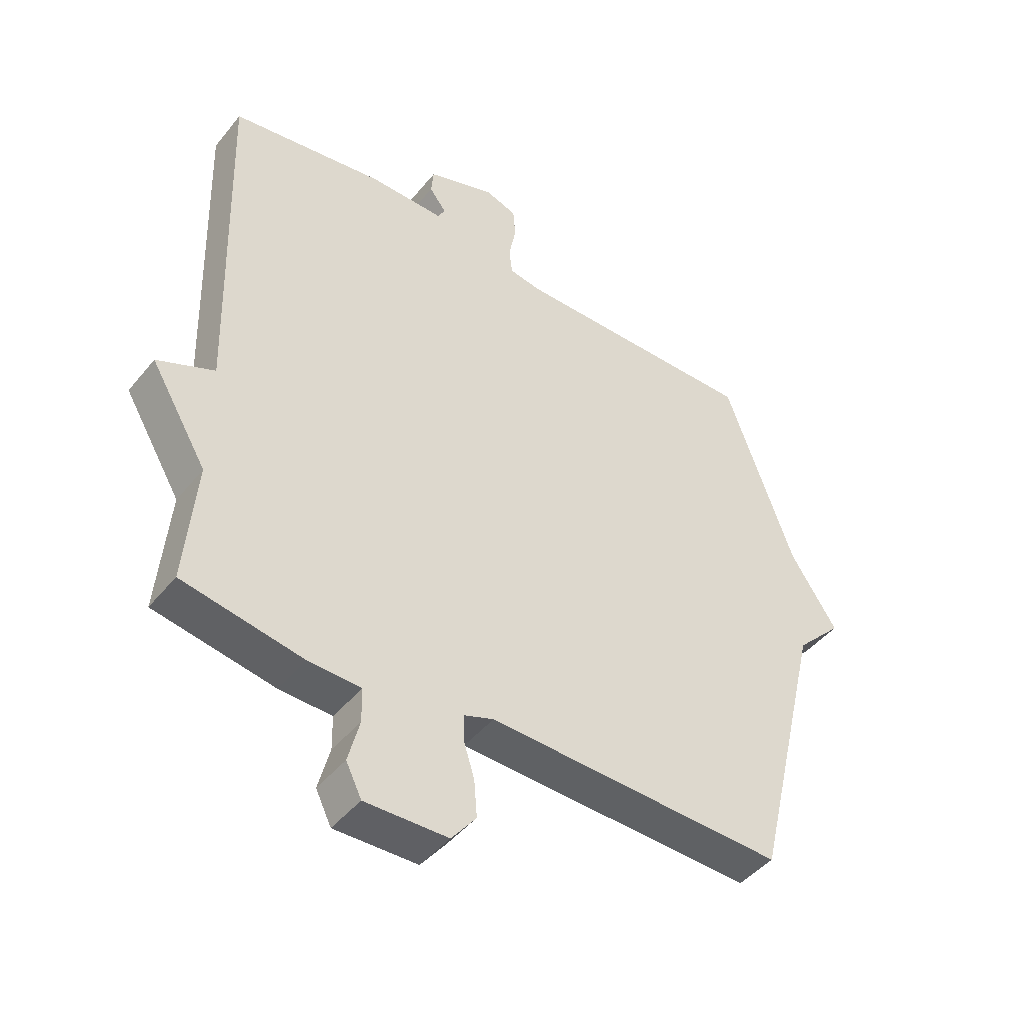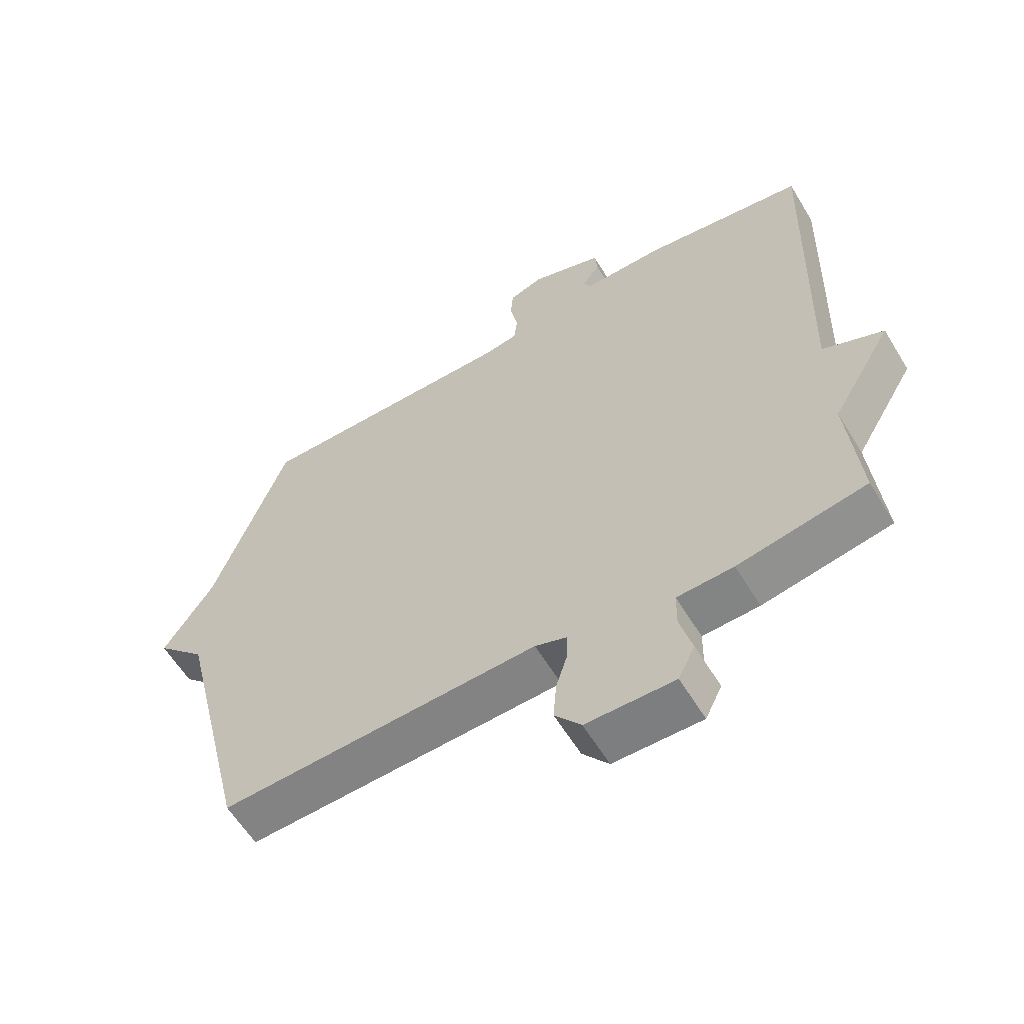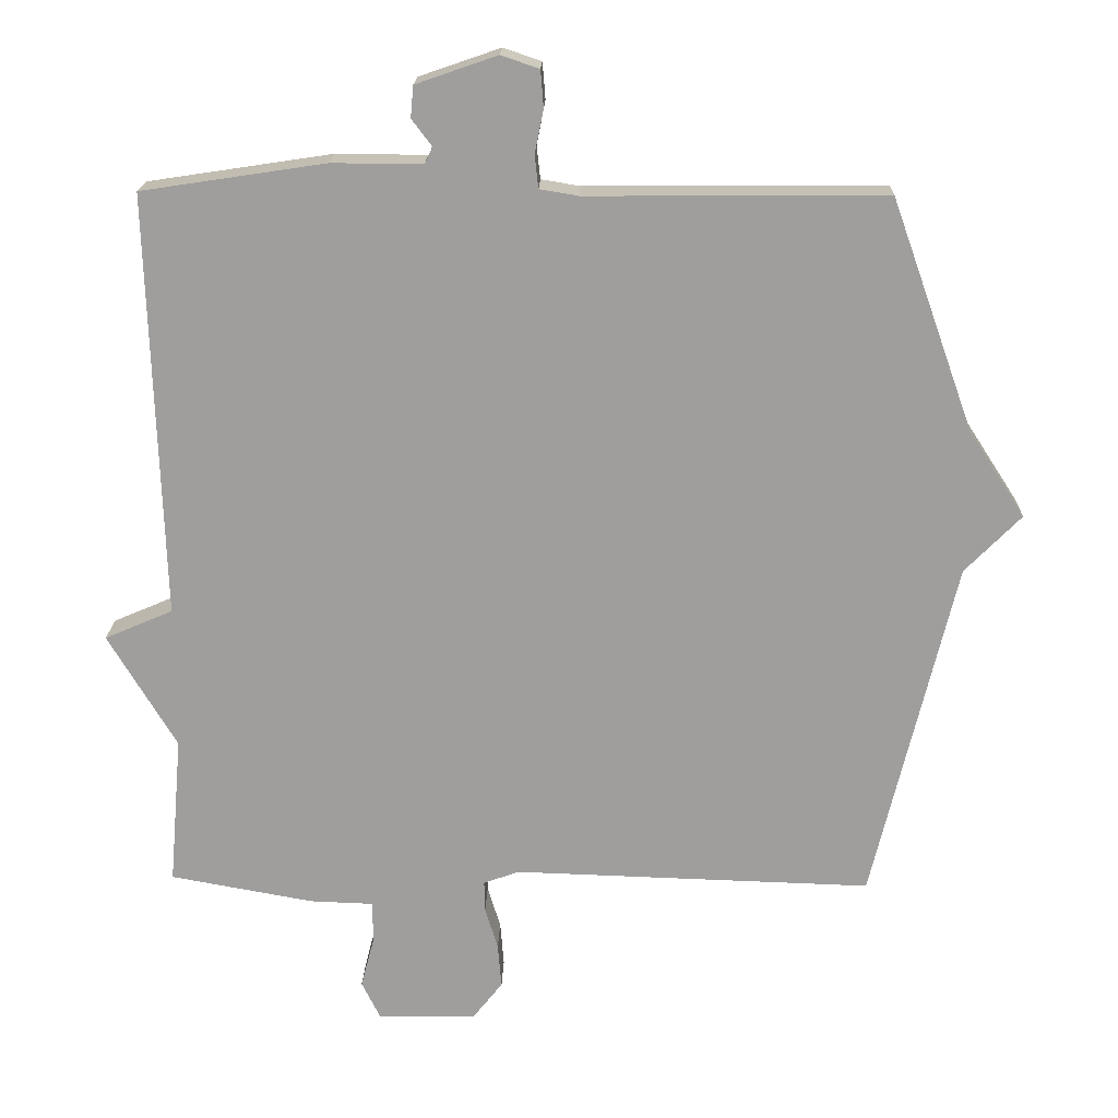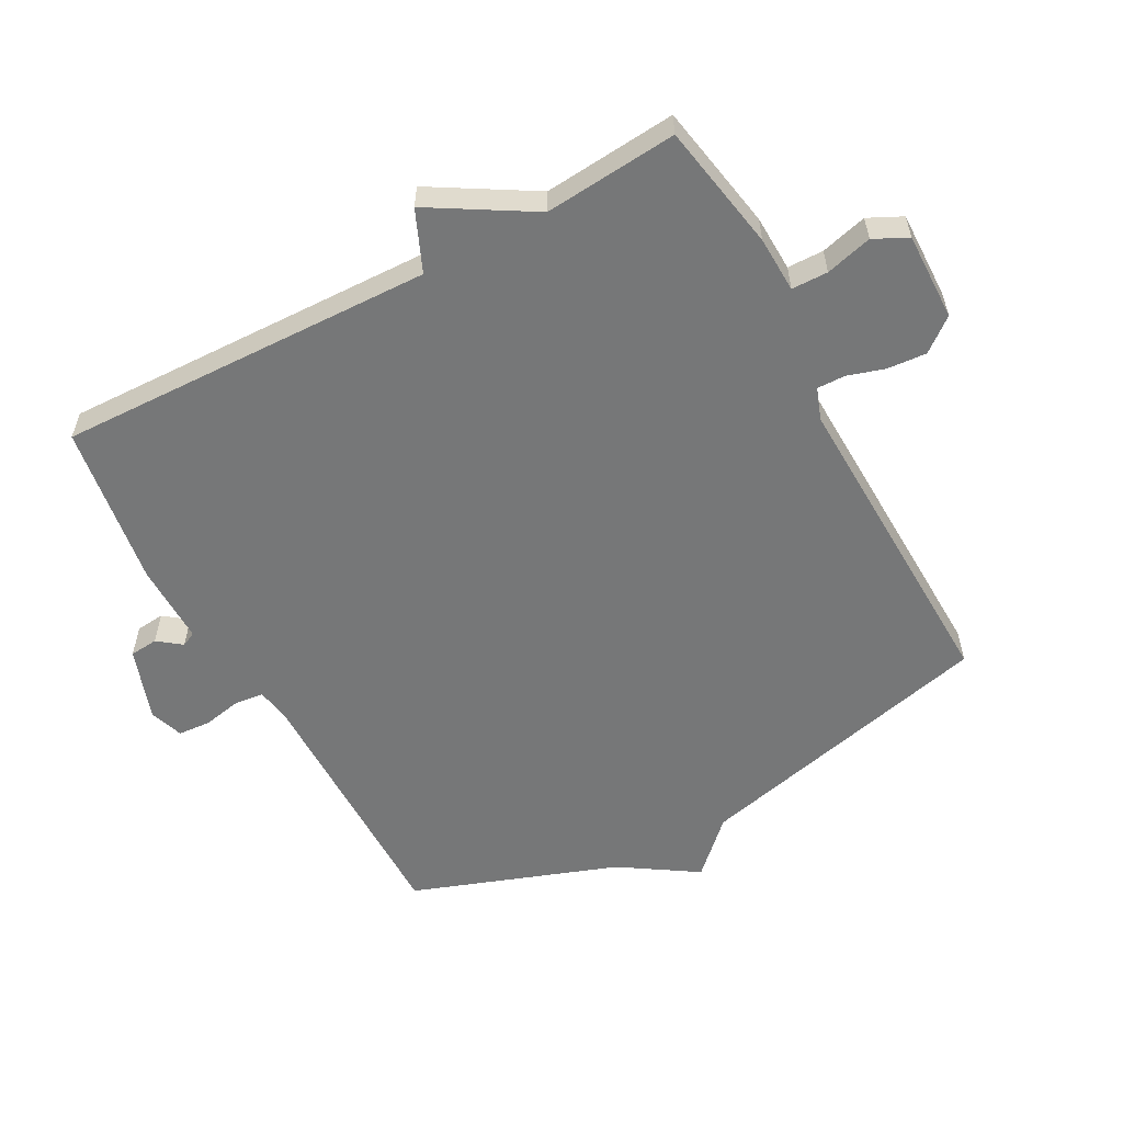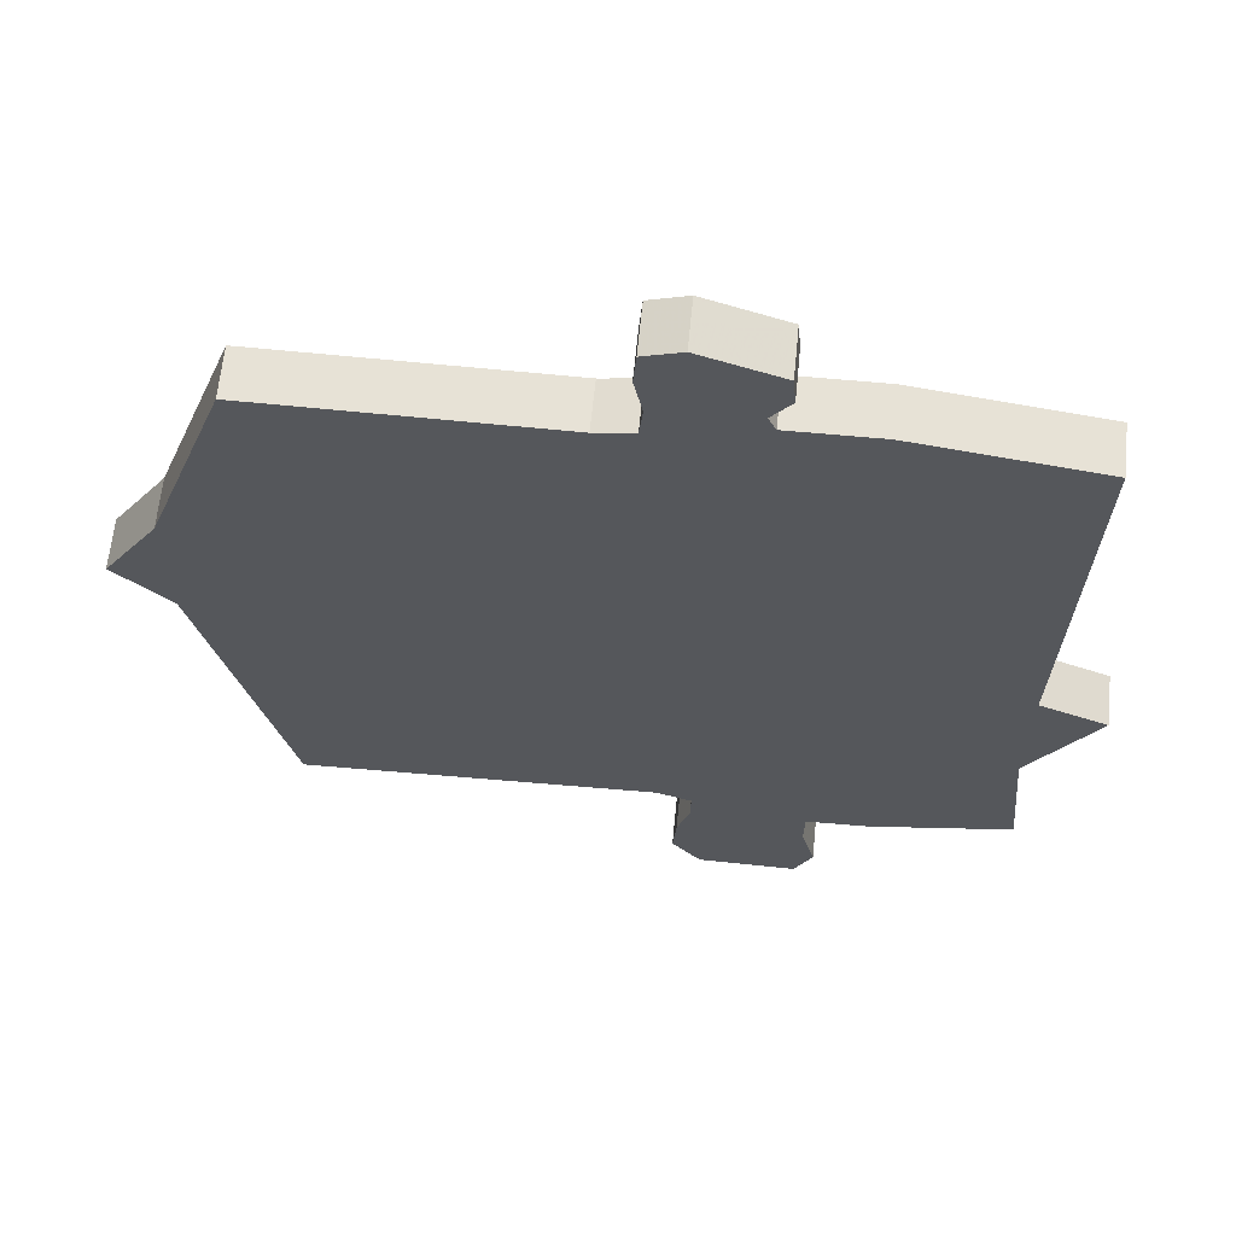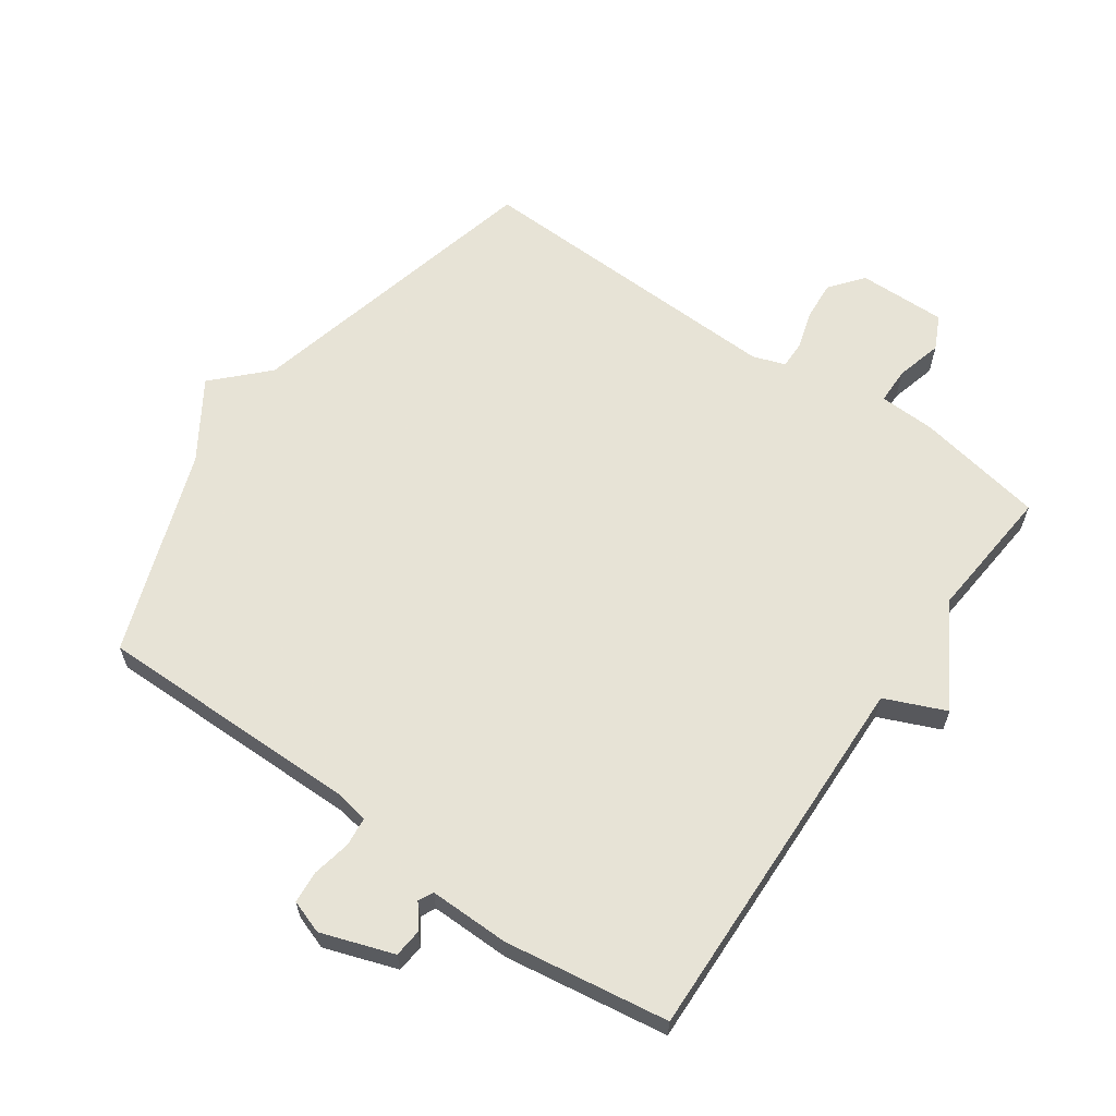
<metadata>
{"format":"obj","ext":"obj","renderer":"f3d","projection":"perspective","resolution":1024,"background":"white","views":[{"elev":-45.2,"azim":143.6,"up":"+Z"},{"elev":-60.1,"azim":31.2,"up":"+Z"},{"elev":18.8,"azim":-178.3,"up":"+Z"},{"elev":-57.0,"azim":118.5,"up":"+Y"},{"elev":63.4,"azim":5.7,"up":"+Z"},{"elev":62.6,"azim":35.2,"up":"+Y"}]}
</metadata>
<code>
v -0.5 0.07 -0.5
v -0.615 0.07 -0.021
v -0.693 0.07 0.059
v -0.615 0.07 0.179
v -0.5 0.07 0.5
v -0.086 0.07 0.497
v -0.032 0.07 0.506
v -0.027 0.07 0.552
v -0.039 0.07 0.612
v -0.035 0.07 0.663
v 0.018 0.07 0.681
v 0.131 0.07 0.642
v 0.135 0.07 0.598
v 0.107 0.07 0.561
v 0.118 0.07 0.538
v 0.244 0.07 0.539
v 0.5 0.07 0.5
v 0.482 0.07 -0.091
v 0.577 0.07 -0.132
v 0.482 0.07 -0.291
v 0.5 0.07 -0.5
v 0.3 0.07 -0.536
v 0.212 0.07 -0.539
v 0.211 0.07 -0.596
v 0.23 0.07 -0.669
v 0.204 0.07 -0.722
v 0.066 0.07 -0.719
v 0.025 0.07 -0.667
v 0.03 0.07 -0.605
v 0.048 0.07 -0.547
v 0.049 0.07 -0.503
v -0.001 0.07 -0.485
v -0.5 0 -0.5
v -0.615 0 -0.021
v -0.693 0 0.059
v -0.615 0 0.179
v -0.5 0 0.5
v -0.086 0 0.497
v -0.032 0 0.506
v -0.027 0 0.552
v -0.039 0 0.612
v -0.035 0 0.663
v 0.018 0 0.681
v 0.131 0 0.642
v 0.135 0 0.598
v 0.107 0 0.561
v 0.118 0 0.538
v 0.244 0 0.539
v 0.5 0 0.5
v 0.482 0 -0.091
v 0.577 0 -0.132
v 0.482 0 -0.291
v 0.5 0 -0.5
v 0.3 0 -0.536
v 0.212 0 -0.539
v 0.211 0 -0.596
v 0.23 0 -0.669
v 0.204 0 -0.722
v 0.066 0 -0.719
v 0.025 0 -0.667
v 0.03 0 -0.605
v 0.048 0 -0.547
v 0.049 0 -0.503
v -0.001 0 -0.485
f 28 29 30
f 27 28 30
f 26 27 30
f 25 26 30
f 24 25 30
f 23 24 30 31
f 23 31 32
f 22 23 32
f 21 22 32
f 20 21 32
f 32 1 2
f 20 32 2
f 19 20 2
f 18 19 2
f 2 3 4
f 18 2 4
f 17 18 4
f 16 17 4
f 15 16 4
f 12 13 14
f 11 12 14
f 10 11 14
f 9 10 14
f 8 9 14
f 7 8 14 15
f 4 5 6
f 4 6 7
f 4 7 15
f 62 61 60
f 62 60 59
f 62 59 58
f 62 58 57
f 62 57 56
f 63 62 56 55
f 64 63 55
f 64 55 54
f 64 54 53
f 64 53 52
f 34 33 64
f 34 64 52
f 34 52 51
f 34 51 50
f 36 35 34
f 36 34 50
f 36 50 49
f 36 49 48
f 36 48 47
f 46 45 44
f 46 44 43
f 46 43 42
f 46 42 41
f 46 41 40
f 47 46 40 39
f 38 37 36
f 39 38 36
f 47 39 36
f 1 33 34 2
f 2 34 35 3
f 3 35 36 4
f 4 36 37 5
f 5 37 38 6
f 6 38 39 7
f 7 39 40 8
f 8 40 41 9
f 9 41 42 10
f 10 42 43 11
f 11 43 44 12
f 12 44 45 13
f 13 45 46 14
f 14 46 47 15
f 15 47 48 16
f 16 48 49 17
f 17 49 50 18
f 18 50 51 19
f 19 51 52 20
f 20 52 53 21
f 21 53 54 22
f 22 54 55 23
f 23 55 56 24
f 24 56 57 25
f 25 57 58 26
f 26 58 59 27
f 27 59 60 28
f 28 60 61 29
f 29 61 62 30
f 30 62 63 31
f 31 63 64 32
f 32 64 33 1

</code>
